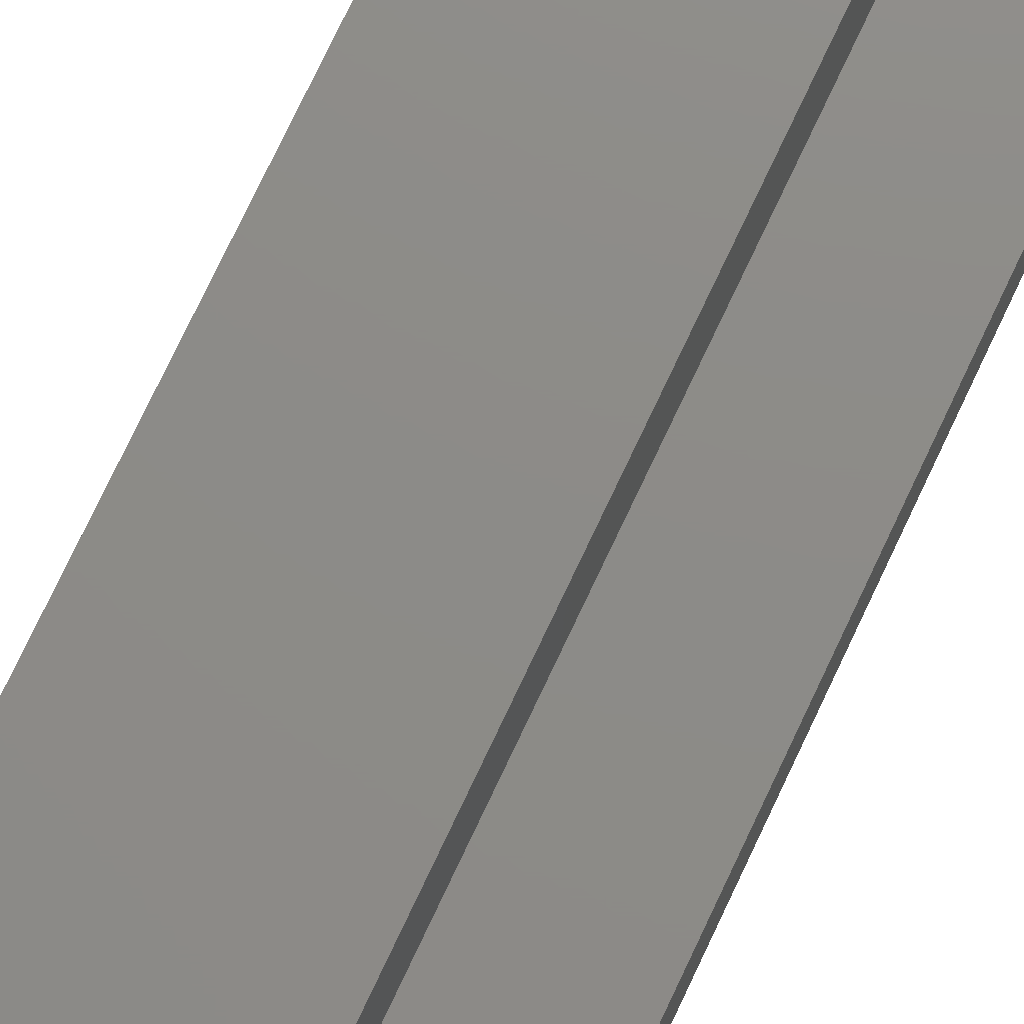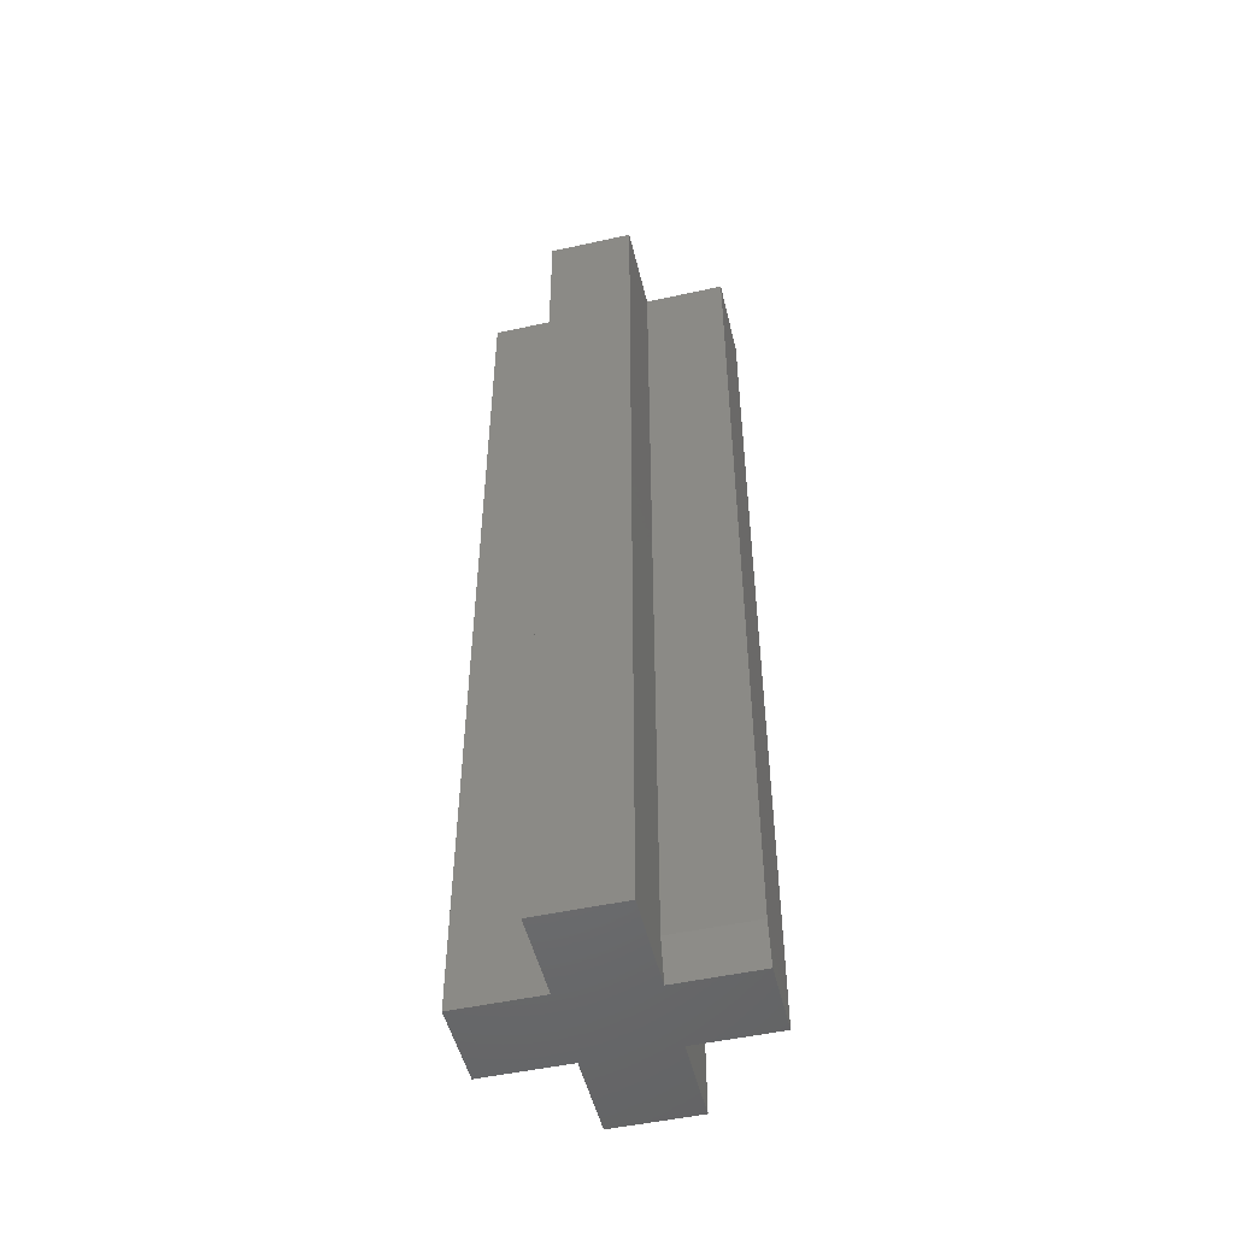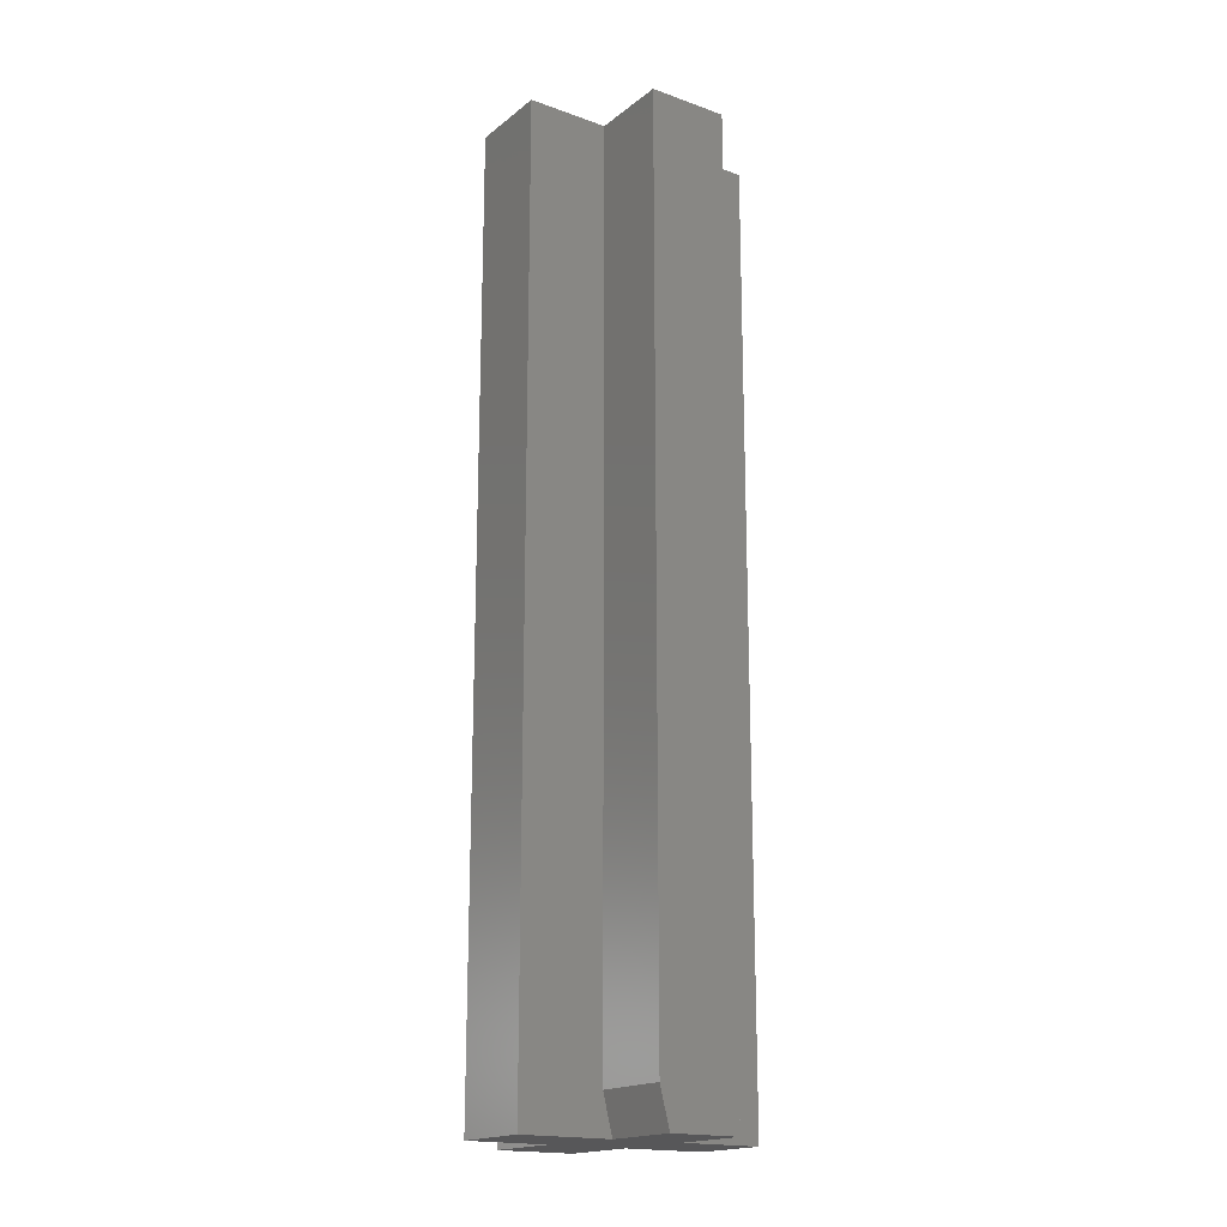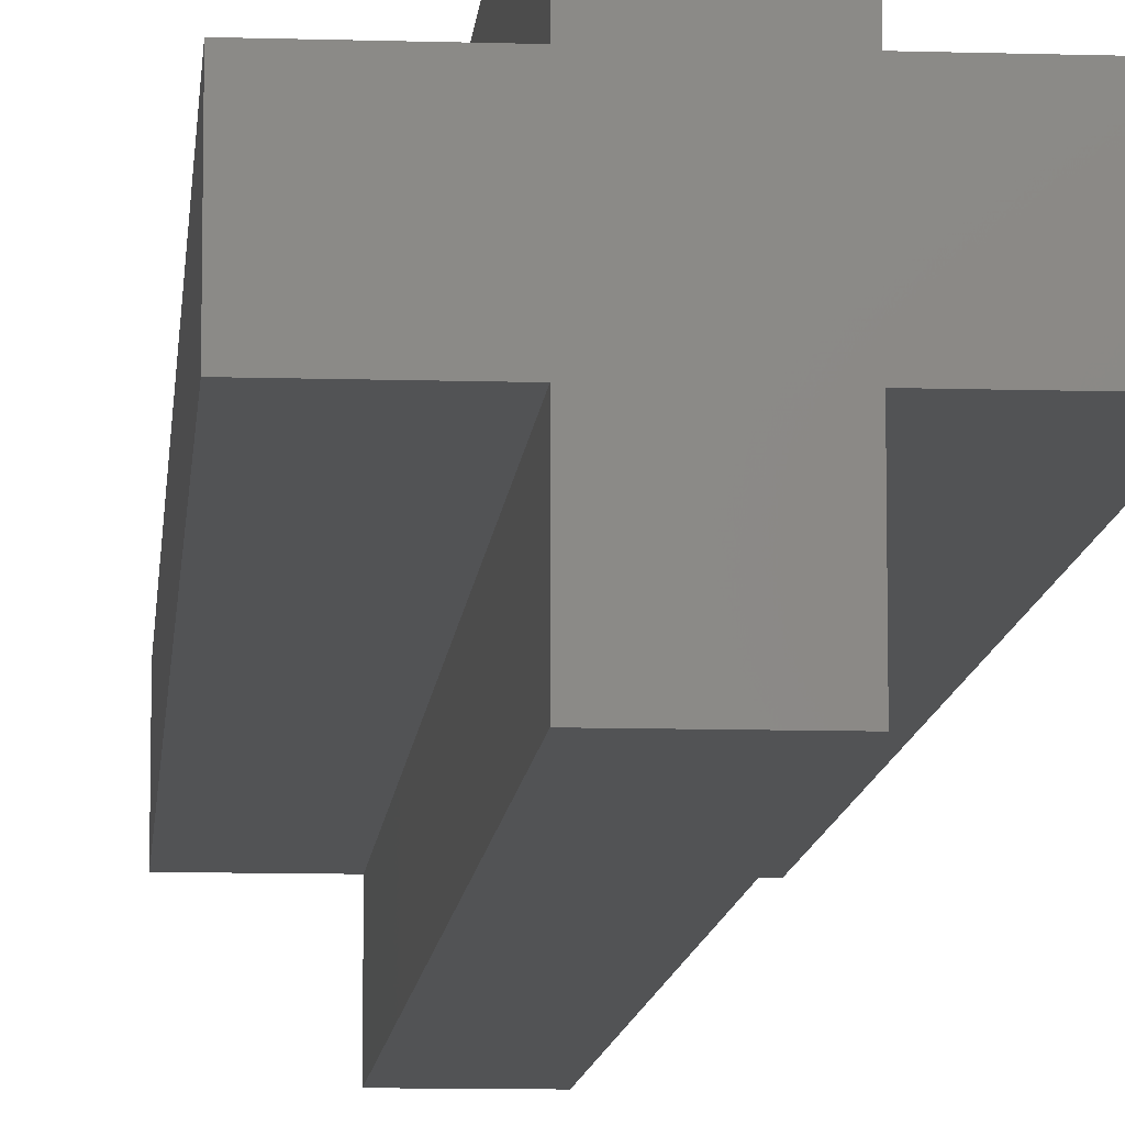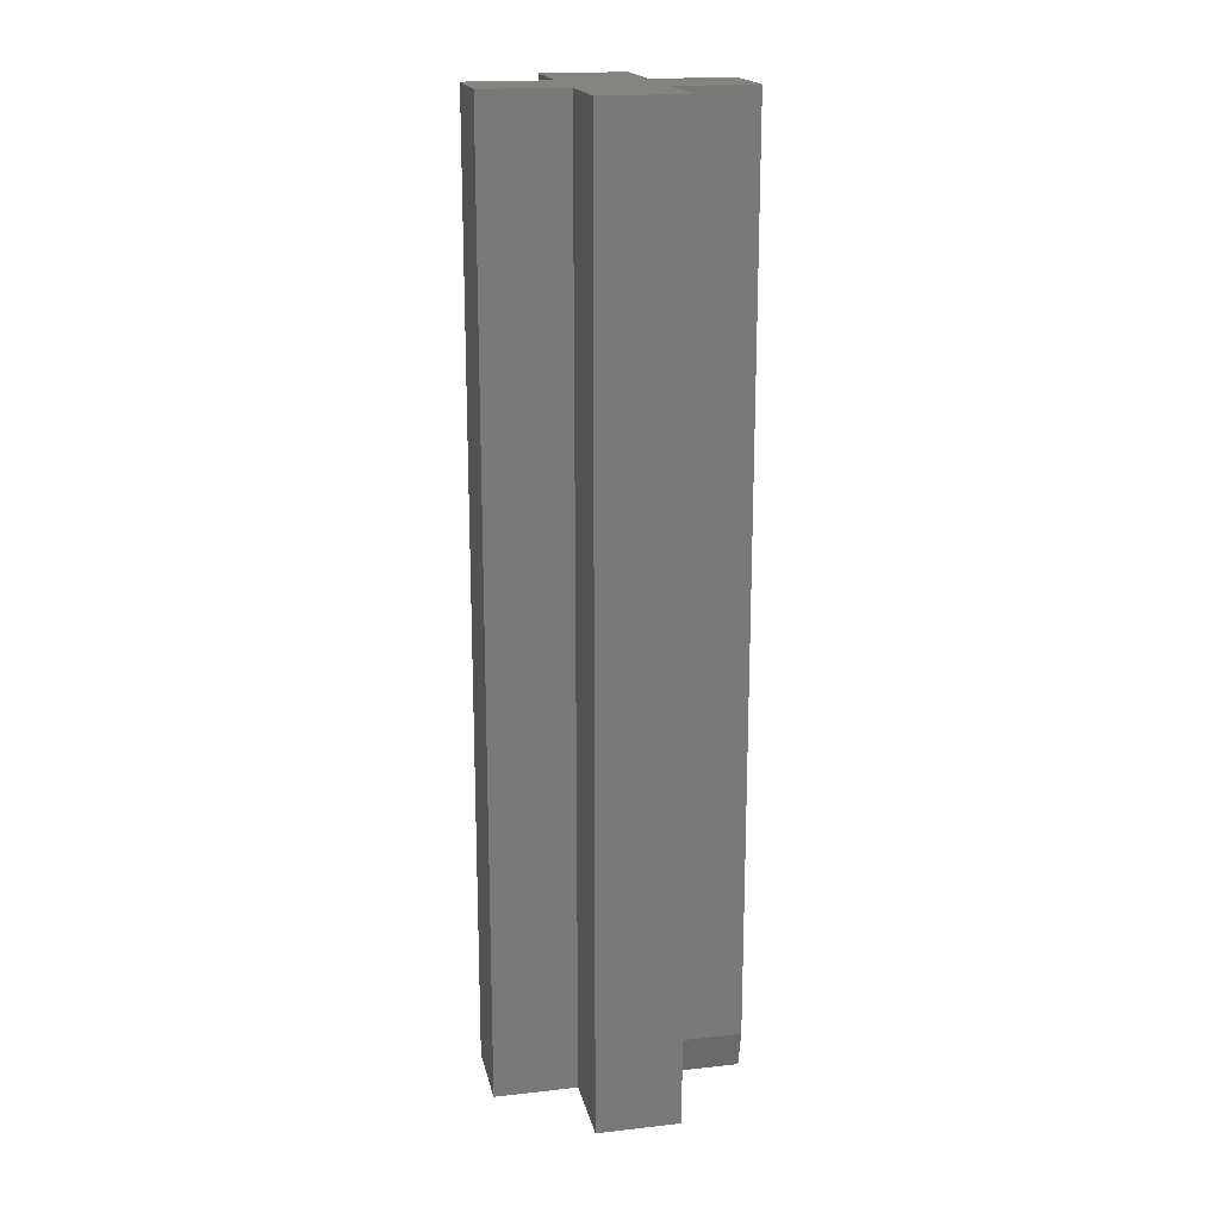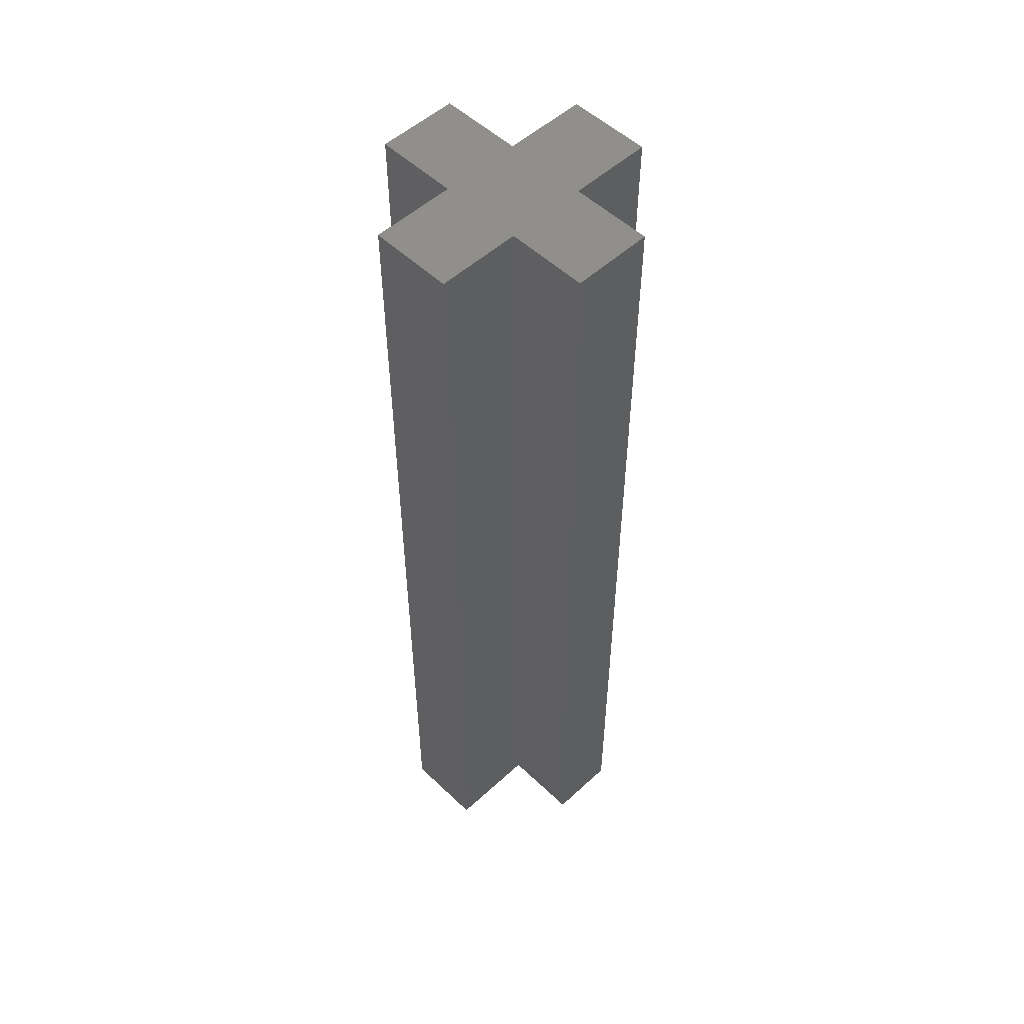
<metadata>
{"format":"stl","ext":"stl","renderer":"f3d","projection":"perspective","resolution":1024,"background":"white","views":[{"elev":75.7,"azim":25.3,"up":"+Z"},{"elev":-50.8,"azim":-76.5,"up":"+Y"},{"elev":-18.0,"azim":-34.6,"up":"+Y"},{"elev":-10.0,"azim":175.5,"up":"+Z"},{"elev":18.4,"azim":-102.0,"up":"+Y"},{"elev":52.8,"azim":-44.5,"up":"+Y"}]}
</metadata>
<code>
# stl→obj: 26 verts, 48 faces
v -0.07812 4.109e-18 0.003289
v -0.07812 0 -0.0625
v -0.07812 -0.75 0.003289
v -0.07812 -0.75 -0.0625
v 0.1172 -0.75 0.003289
v -0.01234 -0.75 -0.0625
v 0.0514 -0.75 -0.0625
v 0.1172 -0.75 -0.0625
v 0.0514 -0.75 0.003289
v -0.004523 -0.75 0.003289
v -0.004523 -0.75 0.06702
v 0.0514 -0.75 0.06702
v -0.01234 -0.75 -0.1283
v 0.0514 -0.75 -0.1283
v -0.01234 1.174e-17 0.06702
v -0.01234 7.761e-18 0.003289
v -0.01234 -0.7188 0.06702
v -0.01234 -0.7188 0.003289
v 0.0514 1.528e-17 0.06702
v -0.01234 -4.565e-19 -0.1283
v 0.0514 3.081e-18 -0.1283
v 0.1172 1.495e-17 0.003289
v 0.1172 1.084e-17 -0.0625
v 0.0514 7.19e-18 -0.0625
v -0.01234 3.652e-18 -0.0625
v 0.0514 1.13e-17 0.003289
f 1 2 3
f 3 2 4
f 5 4 6
f 5 6 7
f 5 7 8
f 4 5 9
f 4 9 10
f 4 10 3
f 10 9 11
f 11 9 12
f 13 14 6
f 6 14 7
f 15 16 17
f 17 16 18
f 19 15 12
f 12 15 17
f 12 17 11
f 16 1 18
f 18 1 3
f 18 3 10
f 20 21 13
f 13 21 14
f 10 11 18
f 18 11 17
f 22 23 24
f 22 24 25
f 22 25 2
f 2 1 16
f 2 16 26
f 2 26 22
f 16 15 26
f 26 15 19
f 20 25 21
f 21 25 24
f 26 19 9
f 9 19 12
f 22 26 5
f 5 26 9
f 23 22 8
f 8 22 5
f 24 23 7
f 7 23 8
f 21 24 14
f 14 24 7
f 25 20 6
f 6 20 13
f 2 25 4
f 4 25 6

</code>
